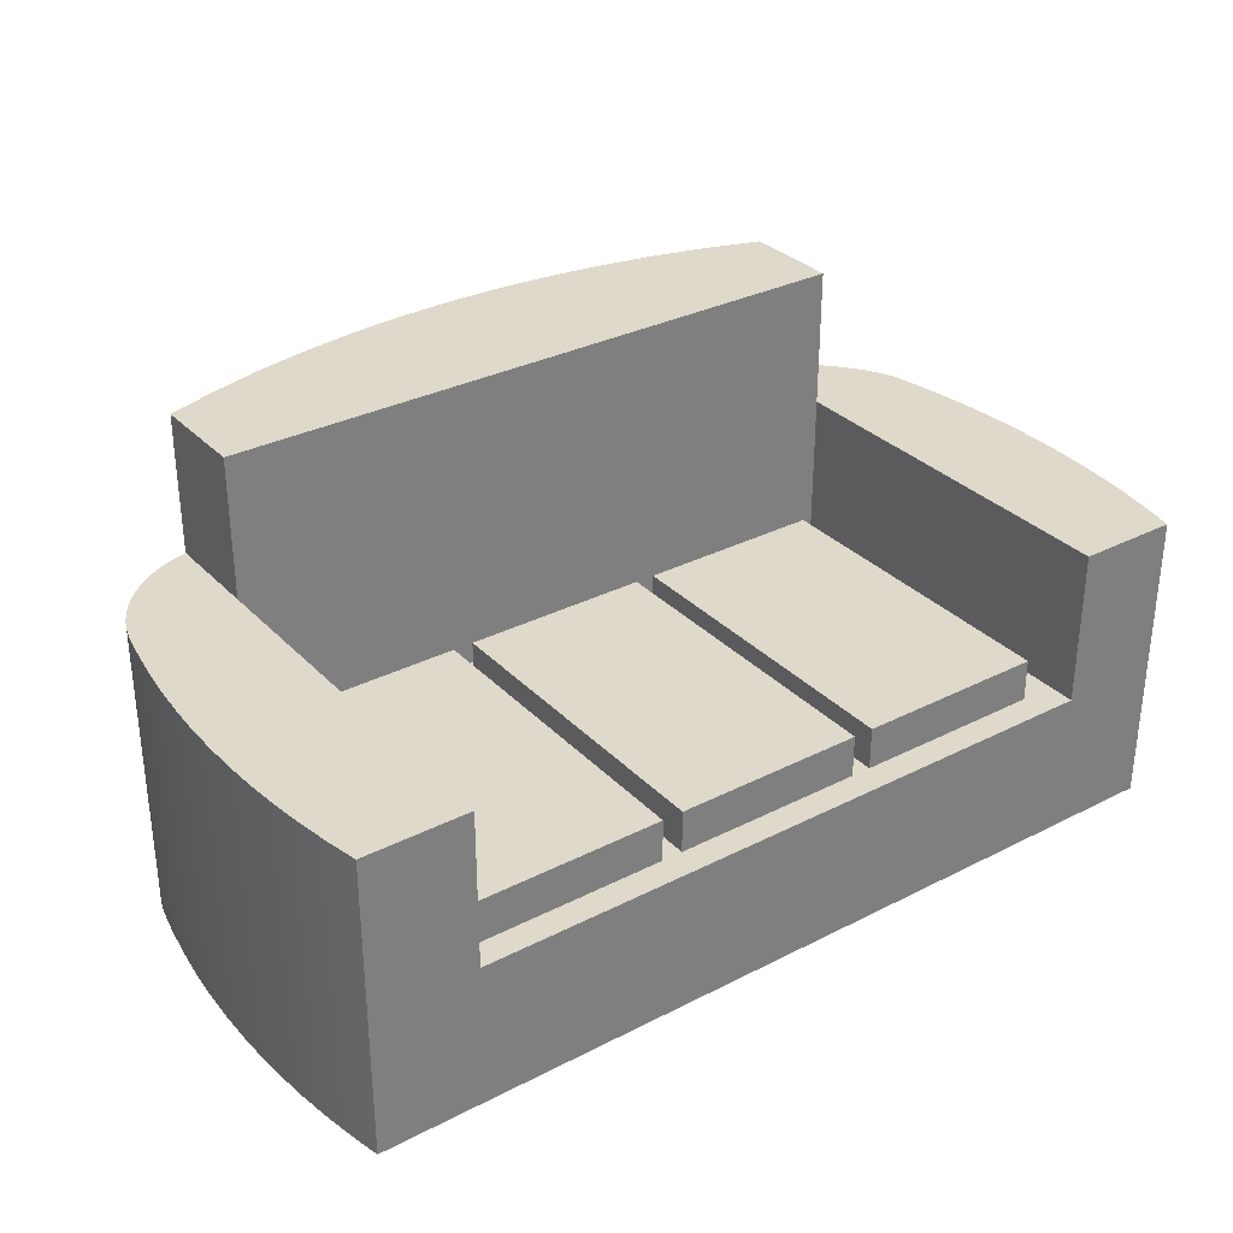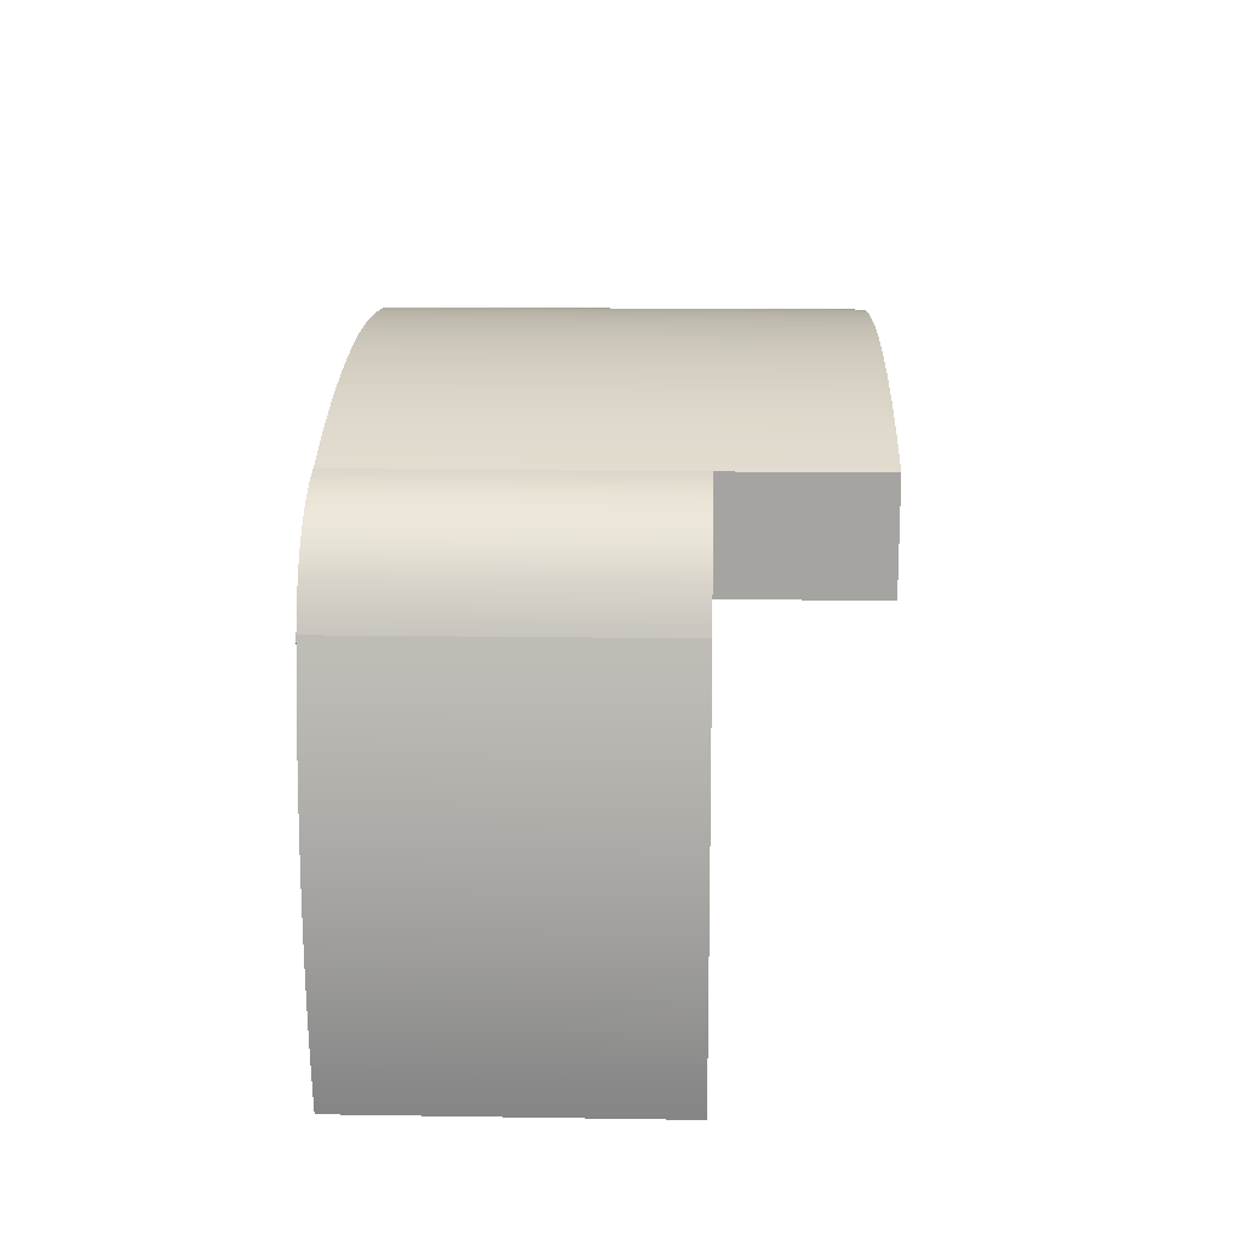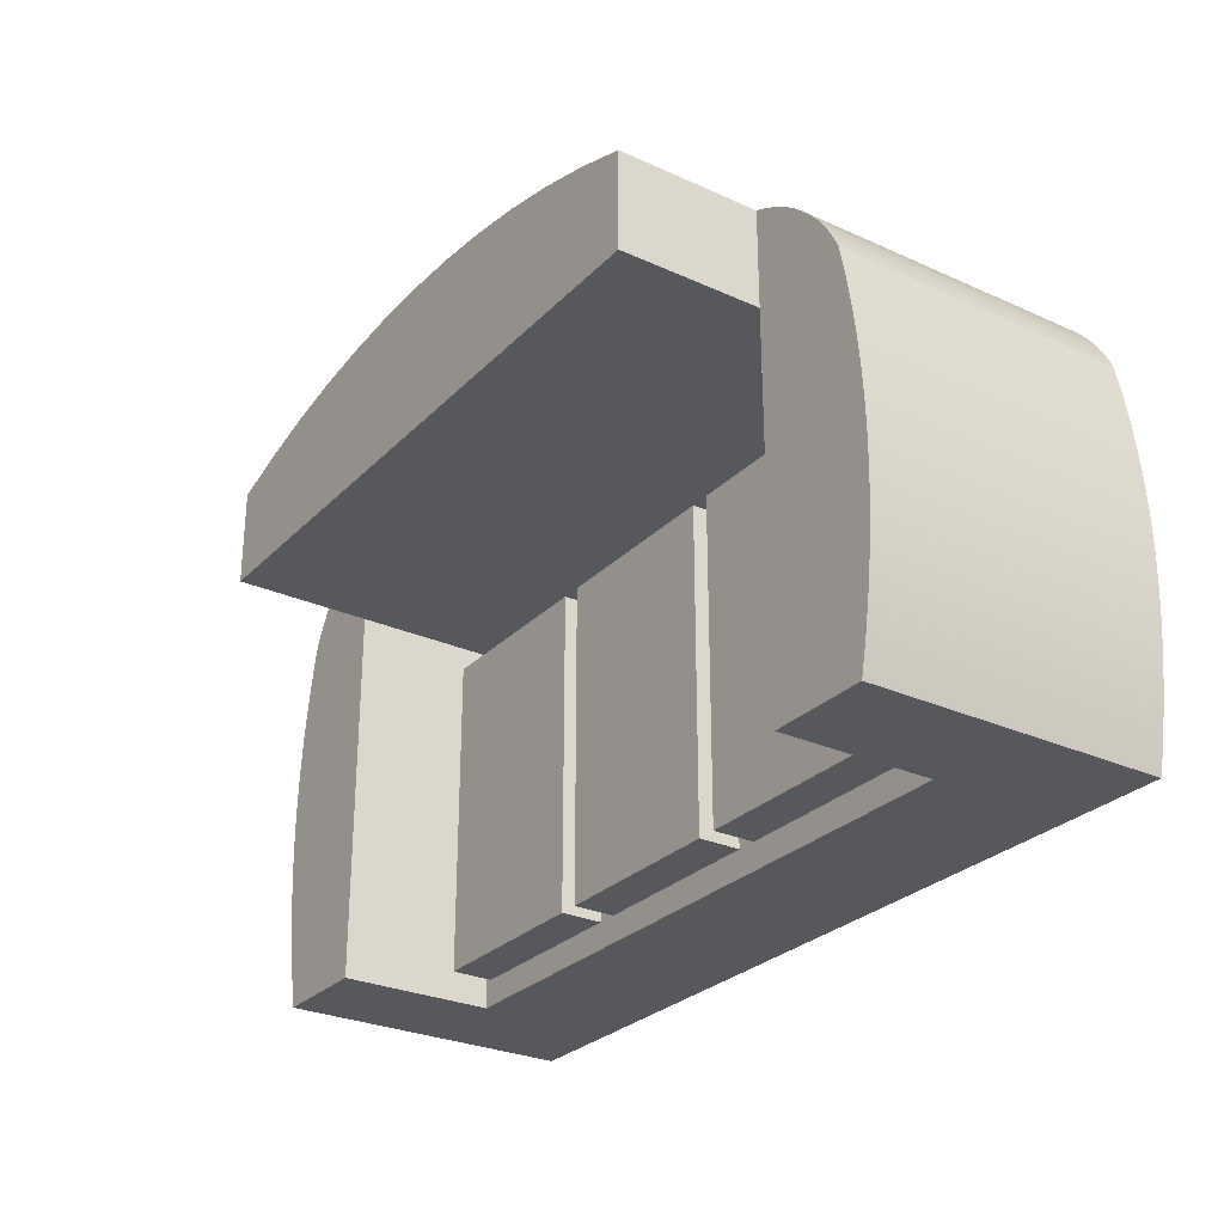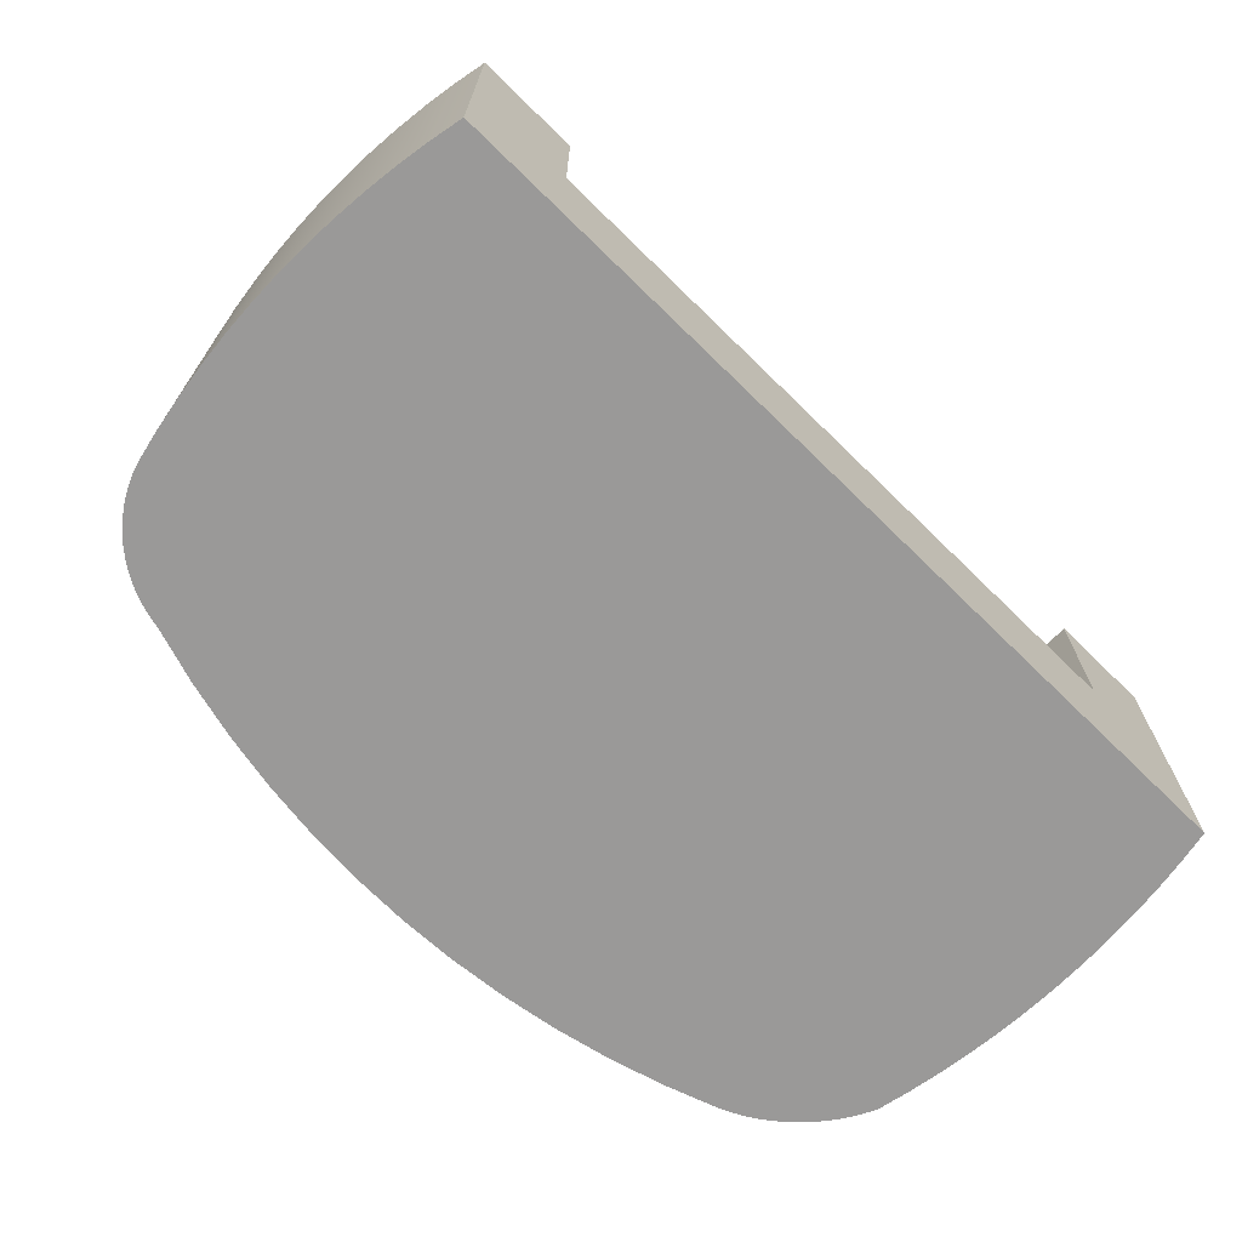
<metadata>
{"format":"obj","ext":"obj","renderer":"f3d","projection":"perspective","resolution":1024,"background":"white","views":[{"elev":31.8,"azim":144.3,"up":"+Y"},{"elev":16.2,"azim":91.8,"up":"+Z"},{"elev":-28.1,"azim":-124.4,"up":"+Z"},{"elev":-69.1,"azim":135.6,"up":"+Y"}]}
</metadata>
<code>
v -0.2588 -0.02432 -0.2574
v -0.09214 0.01282 -0.2574
v -0.09214 -0.02432 -0.2574
v -0.2588 0.01282 -0.2574
v -0.09214 -0.02432 0.02859
v -0.2588 0.01282 0.02859
v -0.09214 0.01282 0.02859
v -0.2588 -0.02432 0.02859
v 0.1099 -0.02432 -0.2574
v 0.2765 0.01282 -0.2574
v 0.2765 -0.02432 -0.2574
v 0.1099 0.01282 -0.2574
v 0.2765 -0.02432 0.02859
v 0.1099 0.01282 0.02859
v 0.2765 0.01282 0.02859
v 0.1099 -0.02432 0.02859
v -0.3959 0.1108 -0.05668
v -0.3975 -0.1515 -0.08473
v -0.3959 -0.1515 -0.05668
v -0.3975 0.1108 -0.08473
v 0.3945 -0.1515 -0.08473
v -0.3933 0.1108 -0.02872
v -0.2905 0.1108 -0.28
v -0.398 -0.1515 -0.1128
v 0.3929 -0.1515 -0.05668
v 0.395 -0.1515 -0.1128
v -0.3933 -0.1515 -0.02872
v -0.398 0.1108 -0.1128
v 0.3945 0.1108 -0.08473
v 0.395 0.1108 -0.1128
v -0.3897 0.1108 -0.000866
v -0.3975 0.1108 -0.1409
v -0.3975 -0.1515 -0.1409
v 0.3945 -0.1515 -0.1409
v 0.3903 -0.1515 -0.02872
v 0.3929 0.1108 -0.05668
v 0.3945 0.1108 -0.1409
v -0.3897 -0.1515 -0.000866
v -0.3851 0.1108 0.02683
v -0.3959 0.1108 -0.1689
v 0.2852 0.1108 -0.28
v -0.3794 0.1108 0.05434
v -0.3933 0.1108 -0.1969
v -0.3959 -0.1515 -0.1689
v 0.3929 -0.1515 -0.1689
v 0.3929 0.1108 -0.1689
v 0.3867 -0.1515 -0.000866
v 0.3903 0.1108 -0.02872
v -0.3851 -0.1515 0.02683
v -0.2905 0.1108 0.05434
v -0.3897 0.1108 -0.2248
v -0.3933 -0.1515 -0.1969
v 0.3867 0.1108 -0.000866
v 0.3903 0.1108 -0.1969
v -0.3749 0.1108 0.06396
v -0.2905 -0.02545 0.05434
v -0.3794 -0.1515 0.05434
v -0.3851 0.1108 -0.2525
v -0.3897 -0.1515 -0.2248
v 0.3903 -0.1515 -0.1969
v 0.3821 -0.1515 0.02683
v 0.3821 0.1108 0.02683
v 0.3867 0.1108 -0.2248
v -0.3698 0.1108 0.07327
v -0.2905 -0.02545 -0.28
v -0.2905 0.2334 0.05434
v 0.3764 -0.1515 0.05434
v -0.3794 0.1108 -0.28
v -0.3851 -0.1515 -0.2525
v 0.3867 -0.1515 -0.2248
v 0.2852 0.1108 0.05434
v 0.3821 0.1108 -0.2525
v -0.3641 0.1108 0.08221
v -0.3749 -0.1515 0.06396
v 0.2852 -0.02545 -0.28
v -0.3794 -0.1515 -0.28
v 0.2852 0.2334 0.05434
v -0.2905 0.2334 0.141
v 0.3821 -0.1515 -0.2525
v 0.3764 0.1108 0.05434
v 0.3764 0.1108 -0.28
v -0.3578 0.1108 0.09077
v -0.3698 -0.1515 0.07327
v 0.2852 -0.02545 0.05434
v -0.2905 0.1108 0.141
v 0.3732 -0.1515 0.0649
v 0.3764 -0.1515 -0.28
v 0.3732 0.1108 0.0649
v -0.351 0.1108 0.09889
v -0.3641 -0.1515 0.08221
v 0.2852 0.1108 0.141
v 0.2852 0.2334 0.141
v -0.3002 0.1108 0.1368
v -0.2905 -0.1515 0.141
v 0.3689 0.1108 0.0751
v -0.3436 0.1108 0.1065
v -0.3578 -0.1515 0.09077
v 0.3689 -0.1515 0.0751
v 0.2959 0.1108 0.1383
v -0.2441 0.2334 0.1566
v -0.3097 0.1108 0.1319
v -0.2441 -0.1515 0.1566
v 0.3638 0.1108 0.08487
v -0.3358 0.1108 0.1137
v -0.351 -0.1515 0.09889
v 0.3638 -0.1515 0.08487
v 0.2388 0.2334 0.1566
v 0.3063 0.1108 0.1346
v 0.2959 -0.1515 0.1383
v -0.3188 0.1108 0.1264
v -0.3002 -0.1515 0.1368
v 0.2852 -0.1515 0.141
v 0.3577 0.1108 0.09412
v -0.3275 0.1108 0.1203
v -0.3358 -0.1515 0.1137
v -0.3436 -0.1515 0.1065
v 0.3577 -0.1515 0.09412
v 0.3063 -0.1515 0.1346
v 0.3163 0.1108 0.1299
v -0.1968 0.2334 0.1693
v -0.1968 -0.1515 0.1693
v -0.3097 -0.1515 0.1319
v 0.2388 -0.1515 0.1566
v 0.3509 0.1108 0.1028
v -0.3275 -0.1515 0.1203
v 0.3509 -0.1515 0.1028
v 0.3163 -0.1515 0.1299
v 0.3259 0.1108 0.1244
v 0.1915 0.2334 0.1693
v -0.3188 -0.1515 0.1264
v 0.3432 0.1108 0.1107
v 0.3432 -0.1515 0.1107
v 0.3349 -0.1515 0.118
v 0.3259 -0.1515 0.1244
v 0.3349 0.1108 0.118
v 0.1435 0.2334 0.1793
v -0.1488 -0.1515 0.1793
v 0.1915 -0.1515 0.1693
v -0.1488 0.2334 0.1793
v 0.1435 -0.1515 0.1793
v 0.09509 0.2334 0.1865
v -0.1004 -0.1515 0.1865
v 0.09509 -0.1515 0.1865
v -0.1004 0.2334 0.1865
v -0.0516 0.2334 0.1908
v -0.0516 -0.1515 0.1908
v 0.04631 0.2334 0.1908
v 0.04631 -0.1515 0.1908
v -0.002645 0.2334 0.1922
v -0.002645 -0.1515 0.1922
v -0.07475 -0.02432 -0.2574
v 0.0919 0.01282 -0.2574
v 0.0919 -0.02432 -0.2574
v -0.07475 0.01282 -0.2574
v 0.0919 -0.02432 0.02859
v -0.07475 0.01282 0.02859
v 0.0919 0.01282 0.02859
v -0.07475 -0.02432 0.02859
g mesh1_mesh1-geometry
f 1 2 3
f 2 1 4
f 3 2 1
f 4 1 2
f 2 5 3
f 3 5 2
f 5 1 3
f 3 1 5
f 1 6 4
f 4 6 1
f 6 2 4
f 4 2 6
f 5 2 7
f 7 2 5
f 1 5 8
f 8 5 1
f 6 1 8
f 8 1 6
f 2 6 7
f 7 6 2
f 6 5 7
f 7 5 6
f 5 6 8
f 8 6 5
g mesh2_mesh2-geometry
l 7 2
l 6 7
l 5 7
l 2 4
l 3 2
l 4 6
l 8 6
l 8 5
l 5 3
l 1 4
l 3 1
l 1 8
g mesh3_mesh3-geometry
f 9 10 11
f 10 9 12
f 11 10 9
f 12 9 10
f 10 13 11
f 11 13 10
f 13 9 11
f 11 9 13
f 9 14 12
f 12 14 9
f 14 10 12
f 12 10 14
f 13 10 15
f 15 10 13
f 9 13 16
f 16 13 9
f 14 9 16
f 16 9 14
f 10 14 15
f 15 14 10
f 14 13 15
f 15 13 14
f 13 14 16
f 16 14 13
g mesh4_mesh4-geometry
l 15 10
l 14 15
l 13 15
l 10 12
l 11 10
l 12 14
l 16 14
l 16 13
l 13 11
l 9 12
l 11 9
l 9 16
g mesh5_mesh5-geometry
f 17 18 19
f 18 17 20
f 19 18 17
f 20 17 18
f 21 19 18
f 18 19 21
f 19 22 17
f 17 22 19
f 17 23 20
f 20 23 17
f 20 24 18
f 18 24 20
f 25 19 21
f 21 19 25
f 21 18 26
f 26 18 21
f 22 19 27
f 27 19 22
f 22 23 17
f 17 23 22
f 20 23 28
f 28 23 20
f 24 20 28
f 28 20 24
f 26 18 24
f 24 18 26
f 25 27 19
f 19 27 25
f 29 25 21
f 21 25 29
f 30 21 26
f 26 21 30
f 27 31 22
f 22 31 27
f 31 23 22
f 22 23 31
f 28 23 32
f 32 23 28
f 28 33 24
f 24 33 28
f 26 24 34
f 34 24 26
f 35 27 25
f 25 27 35
f 25 29 36
f 36 29 25
f 21 30 29
f 29 30 21
f 26 37 30
f 30 37 26
f 31 27 38
f 38 27 31
f 39 23 31
f 31 23 39
f 32 23 40
f 40 23 32
f 33 28 32
f 32 28 33
f 34 24 33
f 33 24 34
f 37 26 34
f 34 26 37
f 35 38 27
f 27 38 35
f 36 35 25
f 25 35 36
f 41 36 29
f 29 36 41
f 41 29 30
f 30 29 41
f 41 30 37
f 37 30 41
f 38 39 31
f 31 39 38
f 42 23 39
f 39 23 42
f 40 23 43
f 43 23 40
f 44 32 40
f 40 32 44
f 32 44 33
f 33 44 32
f 34 33 45
f 45 33 34
f 34 46 37
f 37 46 34
f 47 38 35
f 35 38 47
f 35 36 48
f 48 36 35
f 41 48 36
f 36 48 41
f 41 37 46
f 46 37 41
f 39 38 49
f 49 38 39
f 42 50 23
f 23 50 42
f 49 42 39
f 39 42 49
f 43 23 51
f 51 23 43
f 52 40 43
f 43 40 52
f 40 52 44
f 44 52 40
f 45 33 44
f 44 33 45
f 46 34 45
f 45 34 46
f 47 49 38
f 38 49 47
f 48 47 35
f 35 47 48
f 41 53 48
f 48 53 41
f 41 46 54
f 54 46 41
f 55 50 42
f 42 50 55
f 56 23 50
f 50 23 56
f 42 49 57
f 57 49 42
f 51 23 58
f 58 23 51
f 59 43 51
f 51 43 59
f 43 59 52
f 52 59 43
f 60 44 52
f 52 44 60
f 45 44 60
f 60 44 45
f 45 54 46
f 46 54 45
f 61 49 47
f 47 49 61
f 47 48 53
f 53 48 47
f 41 62 53
f 53 62 41
f 41 54 63
f 63 54 41
f 64 50 55
f 55 50 64
f 57 55 42
f 42 55 57
f 23 56 65
f 65 56 23
f 66 56 50
f 50 56 66
f 67 57 49
f 49 57 67
f 58 23 68
f 68 23 58
f 69 51 58
f 58 51 69
f 51 69 59
f 59 69 51
f 70 52 59
f 59 52 70
f 60 52 70
f 70 52 60
f 54 45 60
f 60 45 54
f 67 49 61
f 61 49 67
f 53 61 47
f 47 61 53
f 71 62 41
f 41 62 71
f 61 53 62
f 62 53 61
f 60 63 54
f 54 63 60
f 41 63 72
f 72 63 41
f 73 50 64
f 64 50 73
f 74 64 55
f 55 64 74
f 55 57 74
f 74 57 55
f 56 75 65
f 65 75 56
f 65 76 23
f 23 76 65
f 77 56 66
f 66 56 77
f 50 78 66
f 66 78 50
f 67 74 57
f 57 74 67
f 23 76 68
f 68 76 23
f 76 58 68
f 68 58 76
f 58 76 69
f 69 76 58
f 79 59 69
f 69 59 79
f 70 59 79
f 79 59 70
f 63 60 70
f 70 60 63
f 62 67 61
f 61 67 62
f 71 80 62
f 62 80 71
f 75 71 41
f 41 71 75
f 70 72 63
f 63 72 70
f 41 72 81
f 81 72 41
f 82 50 73
f 73 50 82
f 83 73 64
f 64 73 83
f 64 74 83
f 83 74 64
f 75 56 84
f 84 56 75
f 75 76 65
f 65 76 75
f 71 56 77
f 77 56 71
f 78 77 66
f 66 77 78
f 78 50 85
f 85 50 78
f 86 74 67
f 67 74 86
f 87 69 76
f 76 69 87
f 79 69 87
f 87 69 79
f 72 70 79
f 79 70 72
f 67 62 80
f 80 62 67
f 71 88 80
f 80 88 71
f 71 75 84
f 84 75 71
f 41 81 75
f 75 81 41
f 79 81 72
f 72 81 79
f 89 50 82
f 82 50 89
f 90 82 73
f 73 82 90
f 73 83 90
f 90 83 73
f 86 83 74
f 74 83 86
f 56 71 84
f 84 71 56
f 75 87 76
f 76 87 75
f 77 91 71
f 71 91 77
f 78 92 77
f 77 92 78
f 50 93 85
f 85 93 50
f 94 78 85
f 85 78 94
f 80 86 67
f 67 86 80
f 81 79 87
f 87 79 81
f 71 95 88
f 88 95 71
f 86 80 88
f 88 80 86
f 87 75 81
f 81 75 87
f 96 50 89
f 89 50 96
f 97 89 82
f 82 89 97
f 82 90 97
f 97 90 82
f 98 90 83
f 83 90 98
f 98 83 86
f 86 83 98
f 91 77 92
f 92 77 91
f 99 71 91
f 91 71 99
f 100 92 78
f 78 92 100
f 93 50 101
f 101 50 93
f 93 94 85
f 85 94 93
f 102 78 94
f 94 78 102
f 71 103 95
f 95 103 71
f 98 88 95
f 95 88 98
f 88 98 86
f 86 98 88
f 104 50 96
f 96 50 104
f 105 96 89
f 89 96 105
f 89 97 105
f 105 97 89
f 106 97 90
f 90 97 106
f 106 90 98
f 98 90 106
f 107 91 92
f 92 91 107
f 71 99 108
f 108 99 71
f 91 109 99
f 99 109 91
f 100 107 92
f 92 107 100
f 78 102 100
f 100 102 78
f 101 50 110
f 110 50 101
f 101 111 93
f 93 111 101
f 94 93 111
f 111 93 94
f 112 102 94
f 94 102 112
f 71 113 103
f 103 113 71
f 106 95 103
f 103 95 106
f 95 106 98
f 98 106 95
f 114 50 104
f 104 50 114
f 96 115 104
f 104 115 96
f 96 105 116
f 116 105 96
f 117 105 97
f 97 105 117
f 117 97 106
f 106 97 117
f 91 107 112
f 112 107 91
f 99 118 108
f 108 118 99
f 71 108 119
f 119 108 71
f 109 91 112
f 112 91 109
f 118 99 109
f 109 99 118
f 120 107 100
f 100 107 120
f 121 100 102
f 102 100 121
f 110 50 114
f 114 50 110
f 110 122 101
f 101 122 110
f 111 101 122
f 122 101 111
f 112 94 111
f 111 94 112
f 123 102 112
f 112 102 123
f 71 124 113
f 113 124 71
f 117 103 113
f 113 103 117
f 103 117 106
f 106 117 103
f 104 125 114
f 114 125 104
f 115 96 116
f 116 96 115
f 125 104 115
f 115 104 125
f 126 116 105
f 105 116 126
f 126 105 117
f 117 105 126
f 112 107 123
f 123 107 112
f 127 108 118
f 118 108 127
f 108 127 119
f 119 127 108
f 71 119 128
f 128 119 71
f 112 111 109
f 109 111 112
f 109 111 118
f 118 111 109
f 120 129 107
f 107 129 120
f 100 121 120
f 120 121 100
f 123 121 102
f 102 121 123
f 114 130 110
f 110 130 114
f 122 110 130
f 130 110 122
f 118 111 122
f 122 111 118
f 71 131 124
f 124 131 71
f 126 113 124
f 124 113 126
f 113 126 117
f 117 126 113
f 130 114 125
f 125 114 130
f 132 115 116
f 116 115 132
f 133 125 115
f 115 125 133
f 132 116 126
f 126 116 132
f 129 123 107
f 107 123 129
f 118 122 127
f 127 122 118
f 134 119 127
f 127 119 134
f 119 134 128
f 128 134 119
f 71 128 135
f 135 128 71
f 120 136 129
f 129 136 120
f 137 120 121
f 121 120 137
f 138 121 123
f 123 121 138
f 127 122 130
f 130 122 127
f 71 135 131
f 131 135 71
f 132 124 131
f 131 124 132
f 124 132 126
f 126 132 124
f 134 130 125
f 125 130 134
f 133 115 132
f 132 115 133
f 134 125 133
f 133 125 134
f 123 129 138
f 138 129 123
f 127 130 134
f 134 130 127
f 133 128 134
f 134 128 133
f 128 133 135
f 135 133 128
f 139 136 120
f 120 136 139
f 136 138 129
f 129 138 136
f 120 137 139
f 139 137 120
f 140 137 121
f 121 137 140
f 140 121 138
f 138 121 140
f 135 132 131
f 131 132 135
f 132 135 133
f 133 135 132
f 139 141 136
f 136 141 139
f 138 136 140
f 140 136 138
f 142 139 137
f 137 139 142
f 143 137 140
f 140 137 143
f 144 141 139
f 139 141 144
f 141 140 136
f 136 140 141
f 139 142 144
f 144 142 139
f 143 142 137
f 137 142 143
f 140 141 143
f 143 141 140
f 145 141 144
f 144 141 145
f 146 144 142
f 142 144 146
f 143 146 142
f 142 146 143
f 147 143 141
f 141 143 147
f 145 147 141
f 141 147 145
f 144 146 145
f 145 146 144
f 148 146 143
f 143 146 148
f 143 147 148
f 148 147 143
f 147 145 149
f 149 145 147
f 150 145 146
f 146 145 150
f 146 148 150
f 150 148 146
f 149 148 147
f 147 148 149
f 145 150 149
f 149 150 145
f 148 149 150
f 150 149 148
g mesh6_mesh6-geometry
l 18 19
l 24 18
l 19 27
l 33 24
l 27 38
l 44 33
l 38 49
l 52 44
l 49 57
l 59 52
l 74 57
l 57 42
l 69 59
l 83 74
l 39 42
l 55 42
l 76 69
l 90 83
l 31 39
l 64 55
l 87 76
l 76 68
l 97 90
l 22 31
l 73 64
l 87 81
l 79 87
l 68 23
l 68 58
l 105 97
l 17 22
l 82 73
l 72 81
l 81 41
l 70 79
l 23 65
l 23 50
l 58 51
l 116 105
l 20 17
l 89 82
l 63 72
l 41 71
l 41 75
l 60 70
l 75 65
l 56 65
l 50 56
l 66 50
l 50 85
l 51 43
l 115 116
l 28 20
l 96 89
l 54 63
l 71 91
l 77 71
l 71 84
l 75 84
l 45 60
l 84 56
l 77 66
l 66 78
l 85 78
l 85 93
l 85 94
l 43 40
l 125 115
l 32 28
l 104 96
l 46 54
l 99 91
l 91 112
l 91 92
l 77 92
l 34 45
l 78 100
l 93 101
l 94 111
l 94 102
l 40 32
l 130 125
l 114 104
l 37 46
l 108 99
l 109 112
l 123 112
l 107 92
l 26 34
l 100 120
l 101 110
l 111 122
l 102 121
l 122 130
l 110 114
l 30 37
l 119 108
l 118 109
l 138 123
l 129 107
l 21 26
l 120 139
l 121 137
l 29 30
l 128 119
l 127 118
l 140 138
l 136 129
l 25 21
l 139 144
l 137 142
l 36 29
l 135 128
l 134 127
l 143 140
l 141 136
l 35 25
l 144 145
l 142 146
l 48 36
l 131 135
l 133 134
l 148 143
l 147 141
l 47 35
l 145 149
l 146 150
l 53 48
l 124 131
l 132 133
l 150 148
l 149 147
l 61 47
l 62 53
l 113 124
l 126 132
l 67 61
l 80 62
l 103 113
l 117 126
l 67 86
l 80 67
l 80 88
l 95 103
l 106 117
l 86 98
l 88 95
l 98 106
g mesh7_mesh7-geometry
f 151 152 153
f 152 151 154
f 153 152 151
f 154 151 152
f 152 155 153
f 153 155 152
f 155 151 153
f 153 151 155
f 151 156 154
f 154 156 151
f 156 152 154
f 154 152 156
f 155 152 157
f 157 152 155
f 151 155 158
f 158 155 151
f 156 151 158
f 158 151 156
f 152 156 157
f 157 156 152
f 156 155 157
f 157 155 156
f 155 156 158
f 158 156 155
g mesh8_mesh8-geometry
l 157 152
l 156 157
l 155 157
l 152 154
l 153 152
l 154 156
l 158 156
l 158 155
l 155 153
l 151 154
l 153 151
l 151 158

</code>
